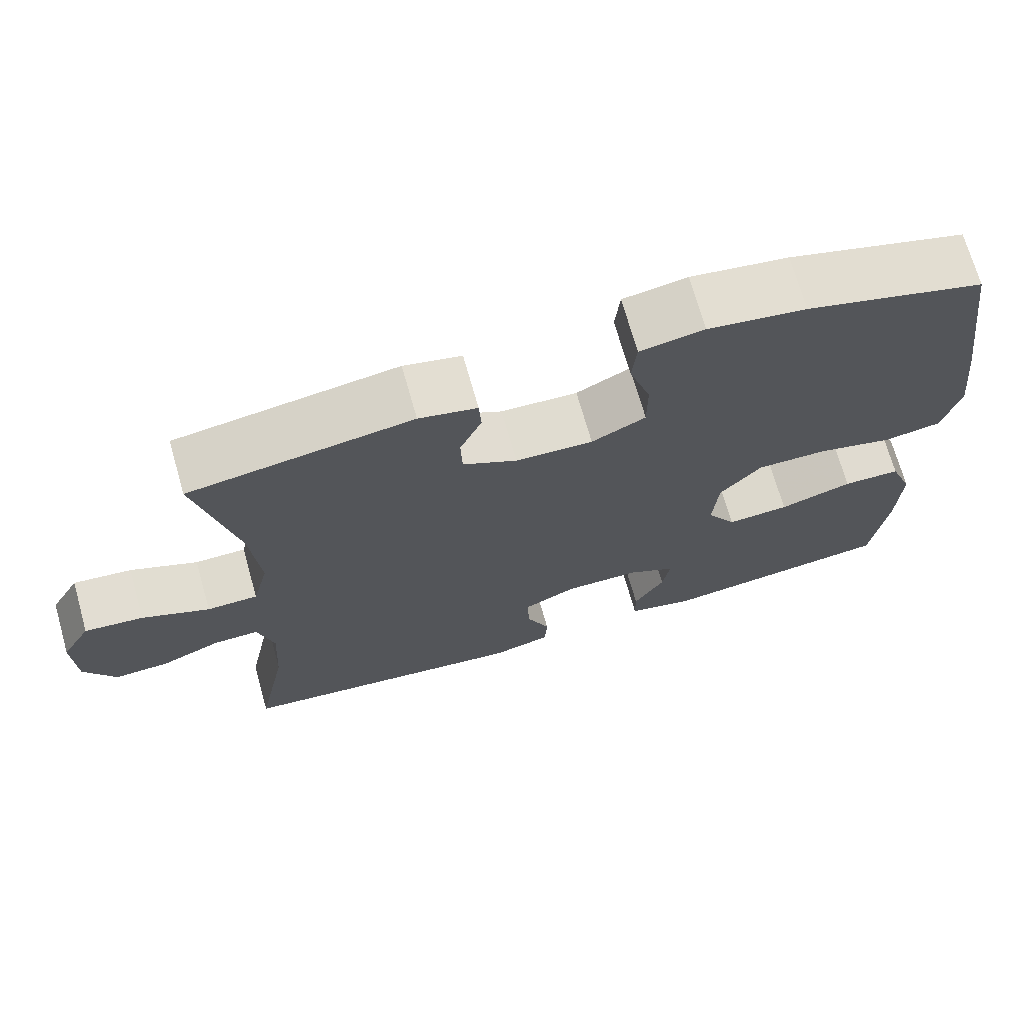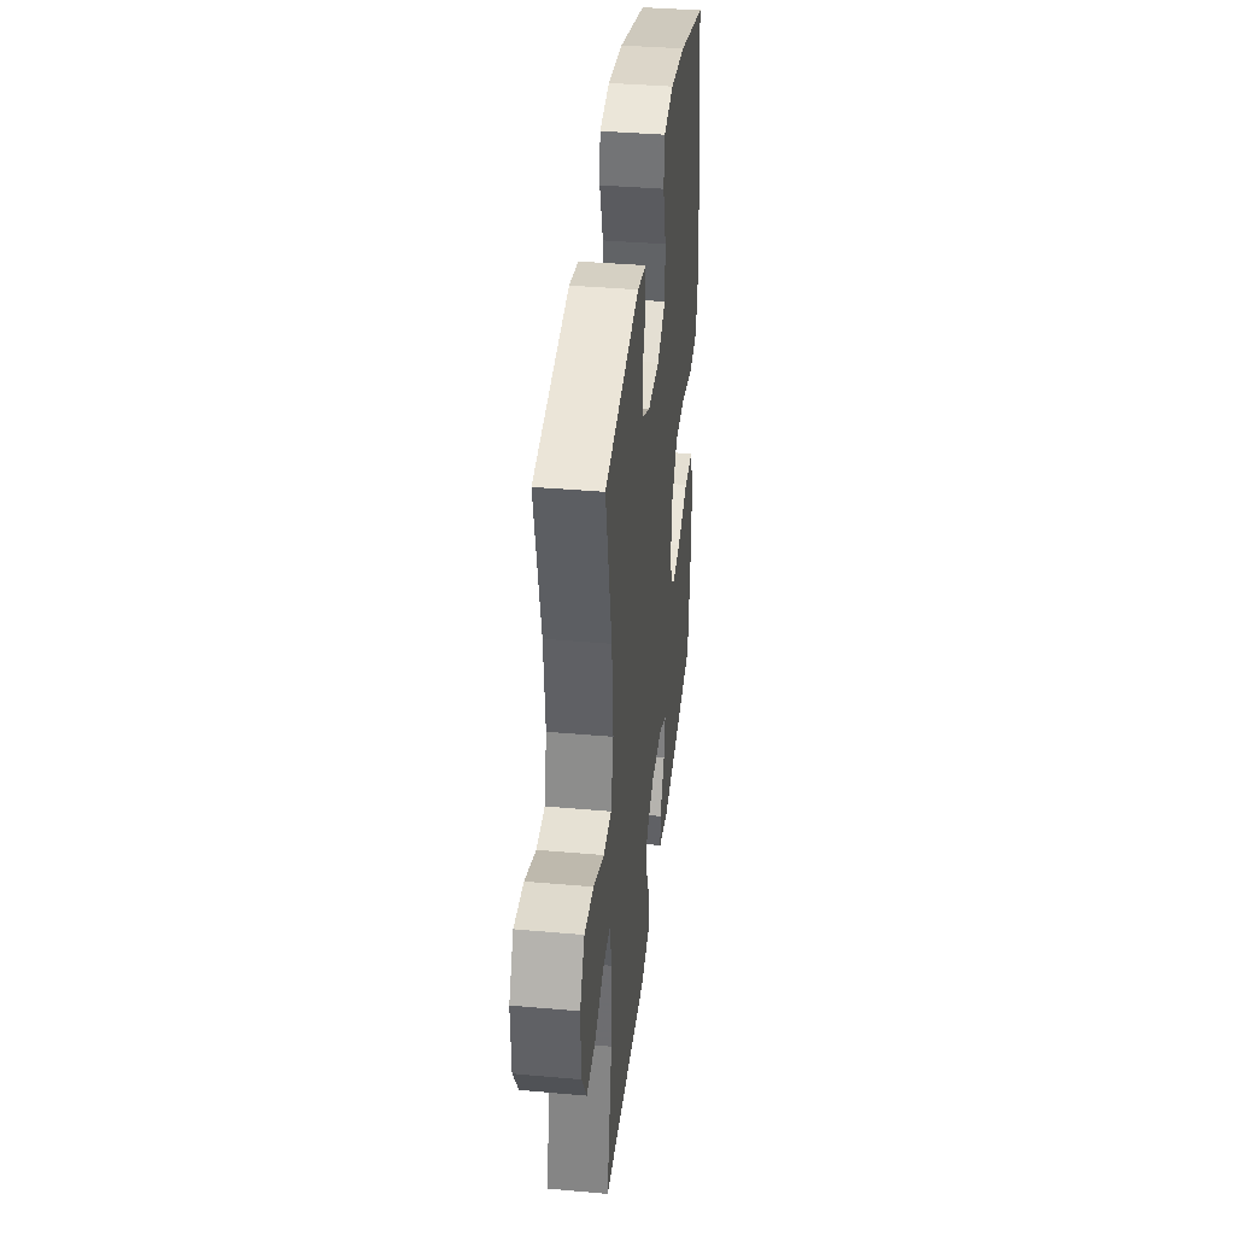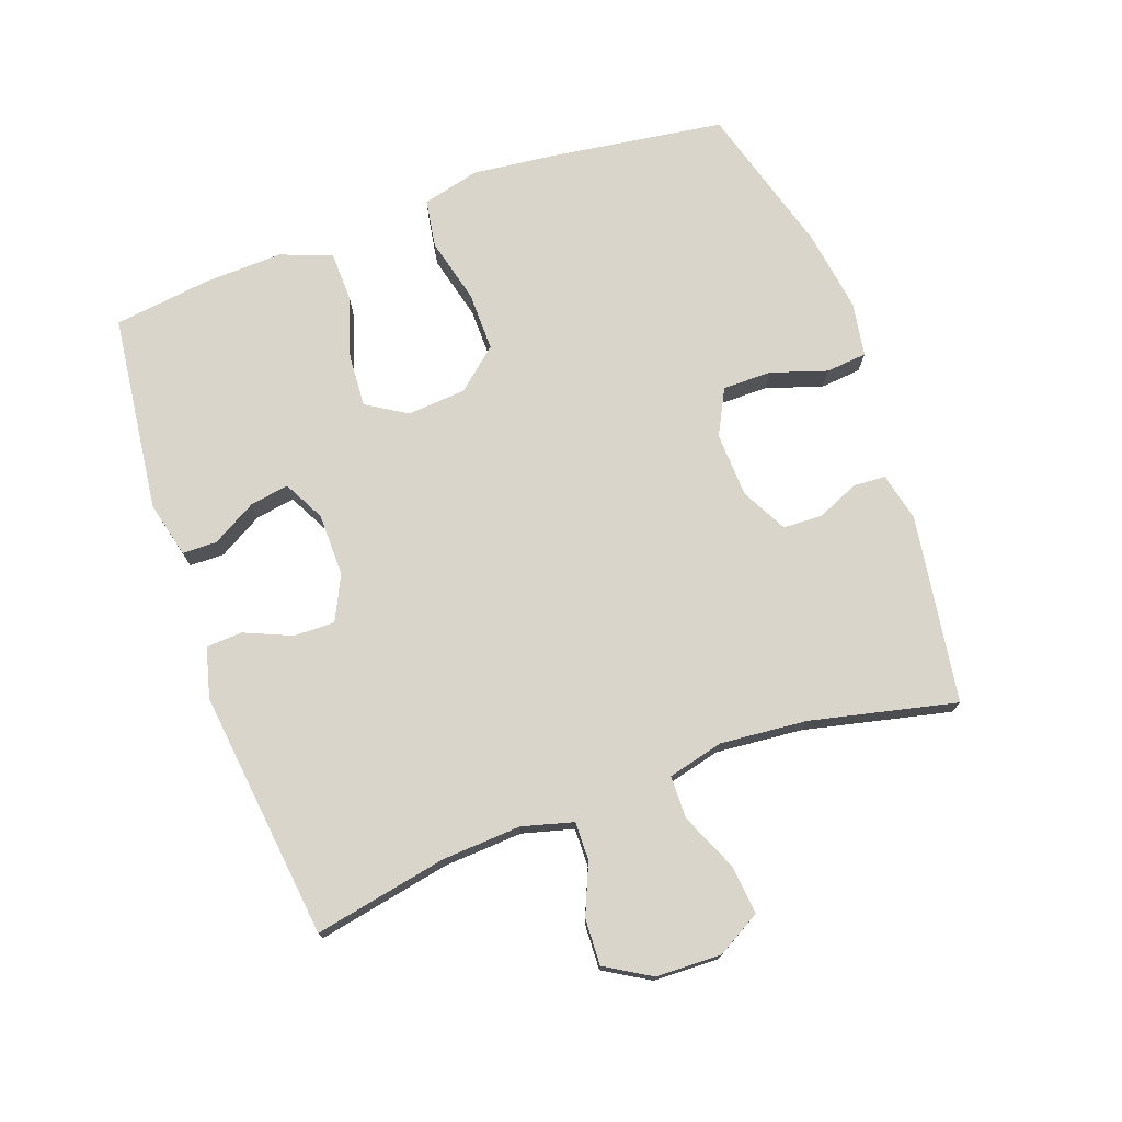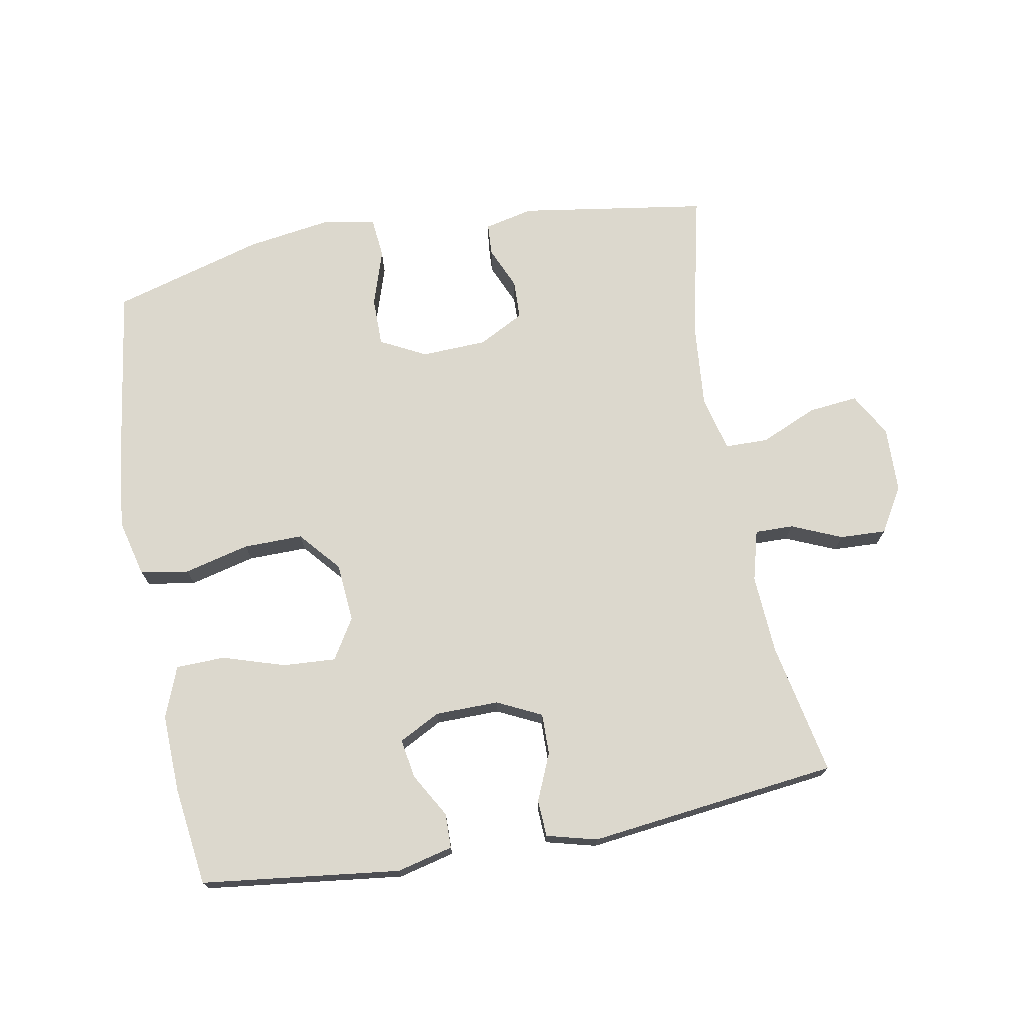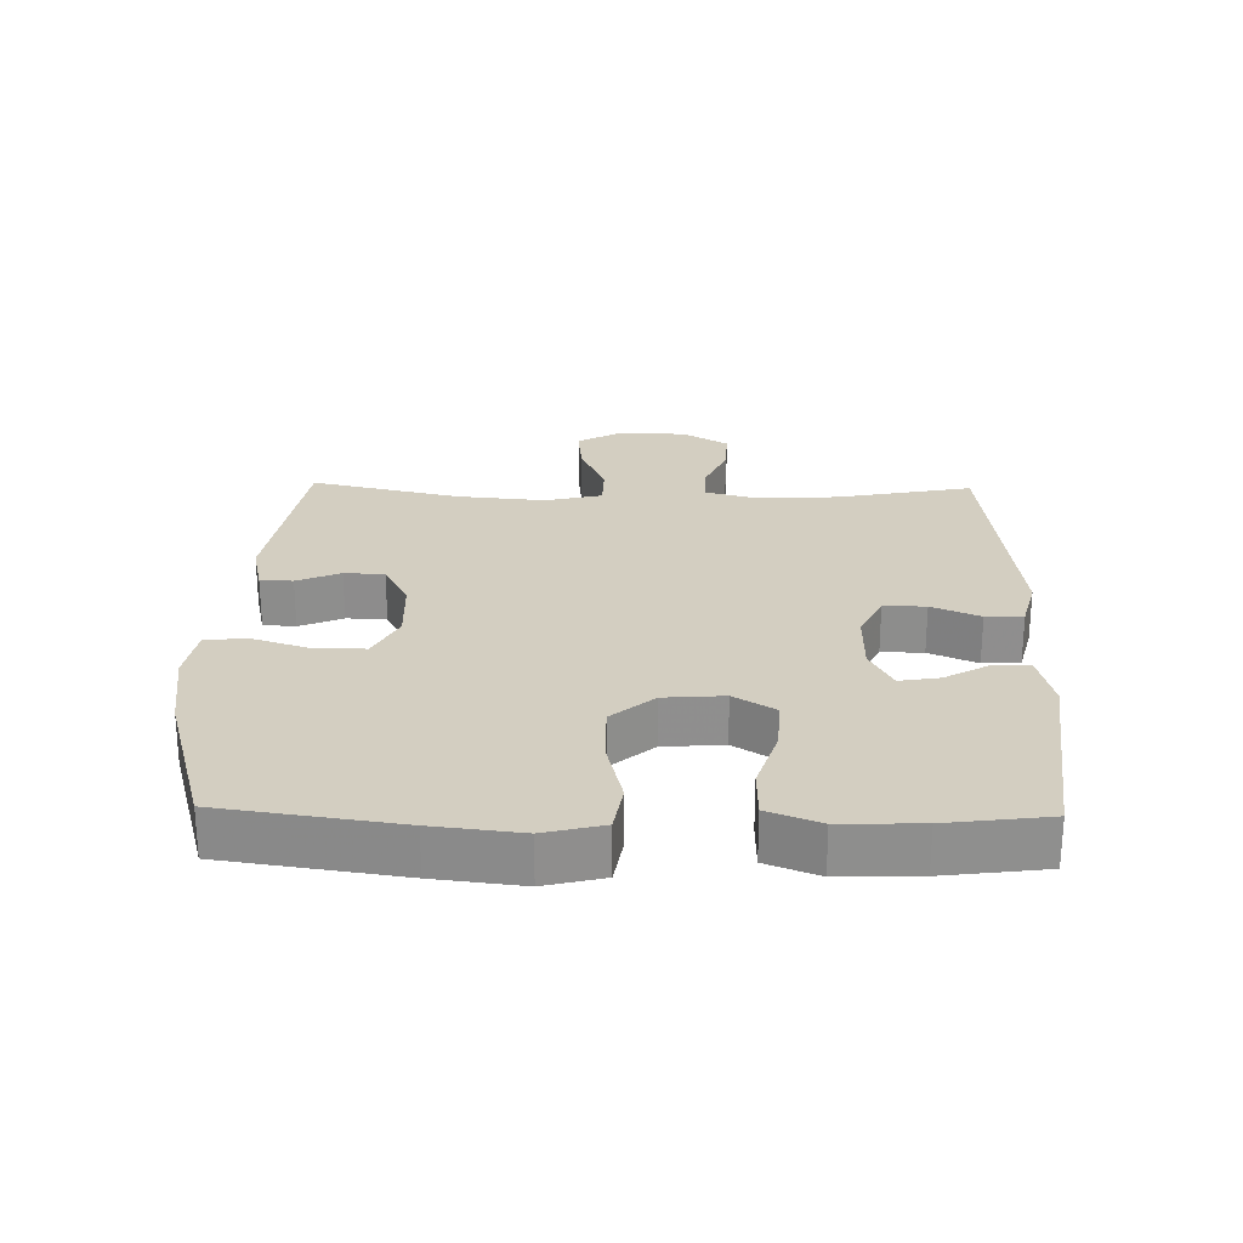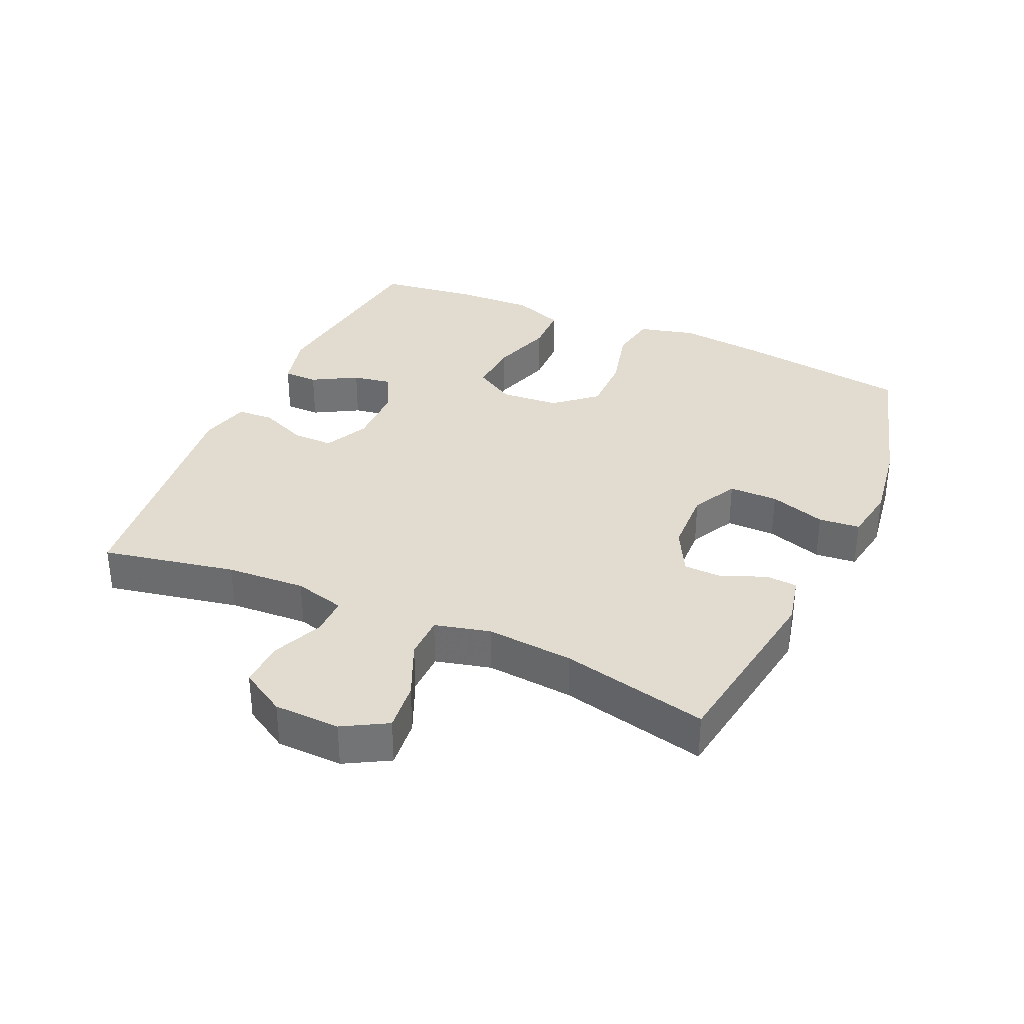
<metadata>
{"format":"obj","ext":"obj","renderer":"f3d","projection":"perspective","resolution":1024,"background":"white","views":[{"elev":70.6,"azim":-15.8,"up":"+Z"},{"elev":38.4,"azim":-83.6,"up":"+Z"},{"elev":74.5,"azim":-109.8,"up":"+Y"},{"elev":72.4,"azim":169.6,"up":"+Y"},{"elev":25.2,"azim":91.3,"up":"+Y"},{"elev":34.3,"azim":-65.9,"up":"+Y"}]}
</metadata>
<code>
v -0.5 0.07 0.5
v -0.212 0.07 0.544
v -0.137 0.07 0.527
v -0.134 0.07 0.478
v -0.162 0.07 0.413
v -0.16 0.07 0.353
v -0.09 0.07 0.316
v 0.01 0.07 0.312
v 0.08 0.07 0.348
v 0.08 0.07 0.423
v 0.052 0.07 0.509
v 0.058 0.07 0.572
v 0.141 0.07 0.586
v 0.268 0.07 0.567
v 0.5 0.07 0.5
v 0.538 0.07 0.236
v 0.553 0.07 0.105
v 0.531 0.07 0.017
v 0.457 0.07 0.005
v 0.357 0.07 0.03
v 0.266 0.07 0.031
v 0.212 0.07 -0.032
v 0.205 0.07 -0.122
v 0.243 0.07 -0.184
v 0.324 0.07 -0.179
v 0.419 0.07 -0.149
v 0.494 0.07 -0.151
v 0.524 0.07 -0.229
v 0.52 0.07 -0.348
v 0.5 0.07 -0.5
v 0.196 0.07 -0.537
v 0.11 0.07 -0.516
v 0.109 0.07 -0.463
v 0.148 0.07 -0.395
v 0.158 0.07 -0.335
v 0.095 0.07 -0.302
v -0.002 0.07 -0.301
v -0.07 0.07 -0.334
v -0.069 0.07 -0.397
v -0.038 0.07 -0.469
v -0.041 0.07 -0.525
v -0.118 0.07 -0.545
v -0.5 0.07 -0.5
v -0.46 0.07 -0.296
v -0.453 0.07 -0.175
v -0.474 0.07 -0.097
v -0.533 0.07 -0.098
v -0.61 0.07 -0.131
v -0.681 0.07 -0.134
v -0.722 0.07 -0.065
v -0.725 0.07 0.036
v -0.687 0.07 0.103
v -0.611 0.07 0.095
v -0.524 0.07 0.057
v -0.458 0.07 0.058
v -0.437 0.07 0.143
v -0.449 0.07 0.276
v -0.5 0 0.5
v -0.212 0 0.544
v -0.137 0 0.527
v -0.134 0 0.478
v -0.162 0 0.413
v -0.16 0 0.353
v -0.09 0 0.316
v 0.01 0 0.312
v 0.08 0 0.348
v 0.08 0 0.423
v 0.052 0 0.509
v 0.058 0 0.572
v 0.141 0 0.586
v 0.268 0 0.567
v 0.5 0 0.5
v 0.538 0 0.236
v 0.553 0 0.105
v 0.531 0 0.017
v 0.457 0 0.005
v 0.357 0 0.03
v 0.266 0 0.031
v 0.212 0 -0.032
v 0.205 0 -0.122
v 0.243 0 -0.184
v 0.324 0 -0.179
v 0.419 0 -0.149
v 0.494 0 -0.151
v 0.524 0 -0.229
v 0.52 0 -0.348
v 0.5 0 -0.5
v 0.196 0 -0.537
v 0.11 0 -0.516
v 0.109 0 -0.463
v 0.148 0 -0.395
v 0.158 0 -0.335
v 0.095 0 -0.302
v -0.002 0 -0.301
v -0.07 0 -0.334
v -0.069 0 -0.397
v -0.038 0 -0.469
v -0.041 0 -0.525
v -0.118 0 -0.545
v -0.5 0 -0.5
v -0.46 0 -0.296
v -0.453 0 -0.175
v -0.474 0 -0.097
v -0.533 0 -0.098
v -0.61 0 -0.131
v -0.681 0 -0.134
v -0.722 0 -0.065
v -0.725 0 0.036
v -0.687 0 0.103
v -0.611 0 0.095
v -0.524 0 0.057
v -0.458 0 0.058
v -0.437 0 0.143
v -0.449 0 0.276
f 51 52 53 54
f 51 54 55
f 50 51 55
f 47 48 49 50
f 46 47 50 55
f 45 46 55 56
f 41 42 43 44
f 39 40 41 44
f 38 39 44 45
f 37 38 45 56
f 31 32 33 34
f 31 34 35
f 30 31 35
f 29 30 35 36
f 25 26 27 28
f 24 25 28 29
f 17 18 19 20
f 17 20 21
f 16 17 21
f 15 16 21
f 14 15 21 22
f 10 11 12 13
f 9 10 13 14
f 2 3 4 5
f 57 1 2 5
f 57 5 6
f 36 37 56 57
f 36 57 6 7
f 24 29 36
f 23 24 36 7
f 22 23 7 8
f 9 14 22
f 8 9 22
f 111 110 109 108
f 112 111 108
f 112 108 107
f 107 106 105 104
f 112 107 104 103
f 113 112 103 102
f 101 100 99 98
f 101 98 97 96
f 102 101 96 95
f 113 102 95 94
f 91 90 89 88
f 92 91 88
f 92 88 87
f 93 92 87 86
f 85 84 83 82
f 86 85 82 81
f 77 76 75 74
f 78 77 74
f 78 74 73
f 78 73 72
f 79 78 72 71
f 70 69 68 67
f 71 70 67 66
f 62 61 60 59
f 62 59 58 114
f 63 62 114
f 114 113 94 93
f 64 63 114 93
f 93 86 81
f 64 93 81 80
f 65 64 80 79
f 79 71 66
f 79 66 65
f 1 58 59 2
f 2 59 60 3
f 3 60 61 4
f 4 61 62 5
f 5 62 63 6
f 6 63 64 7
f 7 64 65 8
f 8 65 66 9
f 9 66 67 10
f 10 67 68 11
f 11 68 69 12
f 12 69 70 13
f 13 70 71 14
f 14 71 72 15
f 15 72 73 16
f 16 73 74 17
f 17 74 75 18
f 18 75 76 19
f 19 76 77 20
f 20 77 78 21
f 21 78 79 22
f 22 79 80 23
f 23 80 81 24
f 24 81 82 25
f 25 82 83 26
f 26 83 84 27
f 27 84 85 28
f 28 85 86 29
f 29 86 87 30
f 30 87 88 31
f 31 88 89 32
f 32 89 90 33
f 33 90 91 34
f 34 91 92 35
f 35 92 93 36
f 36 93 94 37
f 37 94 95 38
f 38 95 96 39
f 39 96 97 40
f 40 97 98 41
f 41 98 99 42
f 42 99 100 43
f 43 100 101 44
f 44 101 102 45
f 45 102 103 46
f 46 103 104 47
f 47 104 105 48
f 48 105 106 49
f 49 106 107 50
f 50 107 108 51
f 51 108 109 52
f 52 109 110 53
f 53 110 111 54
f 54 111 112 55
f 55 112 113 56
f 56 113 114 57
f 57 114 58 1

</code>
